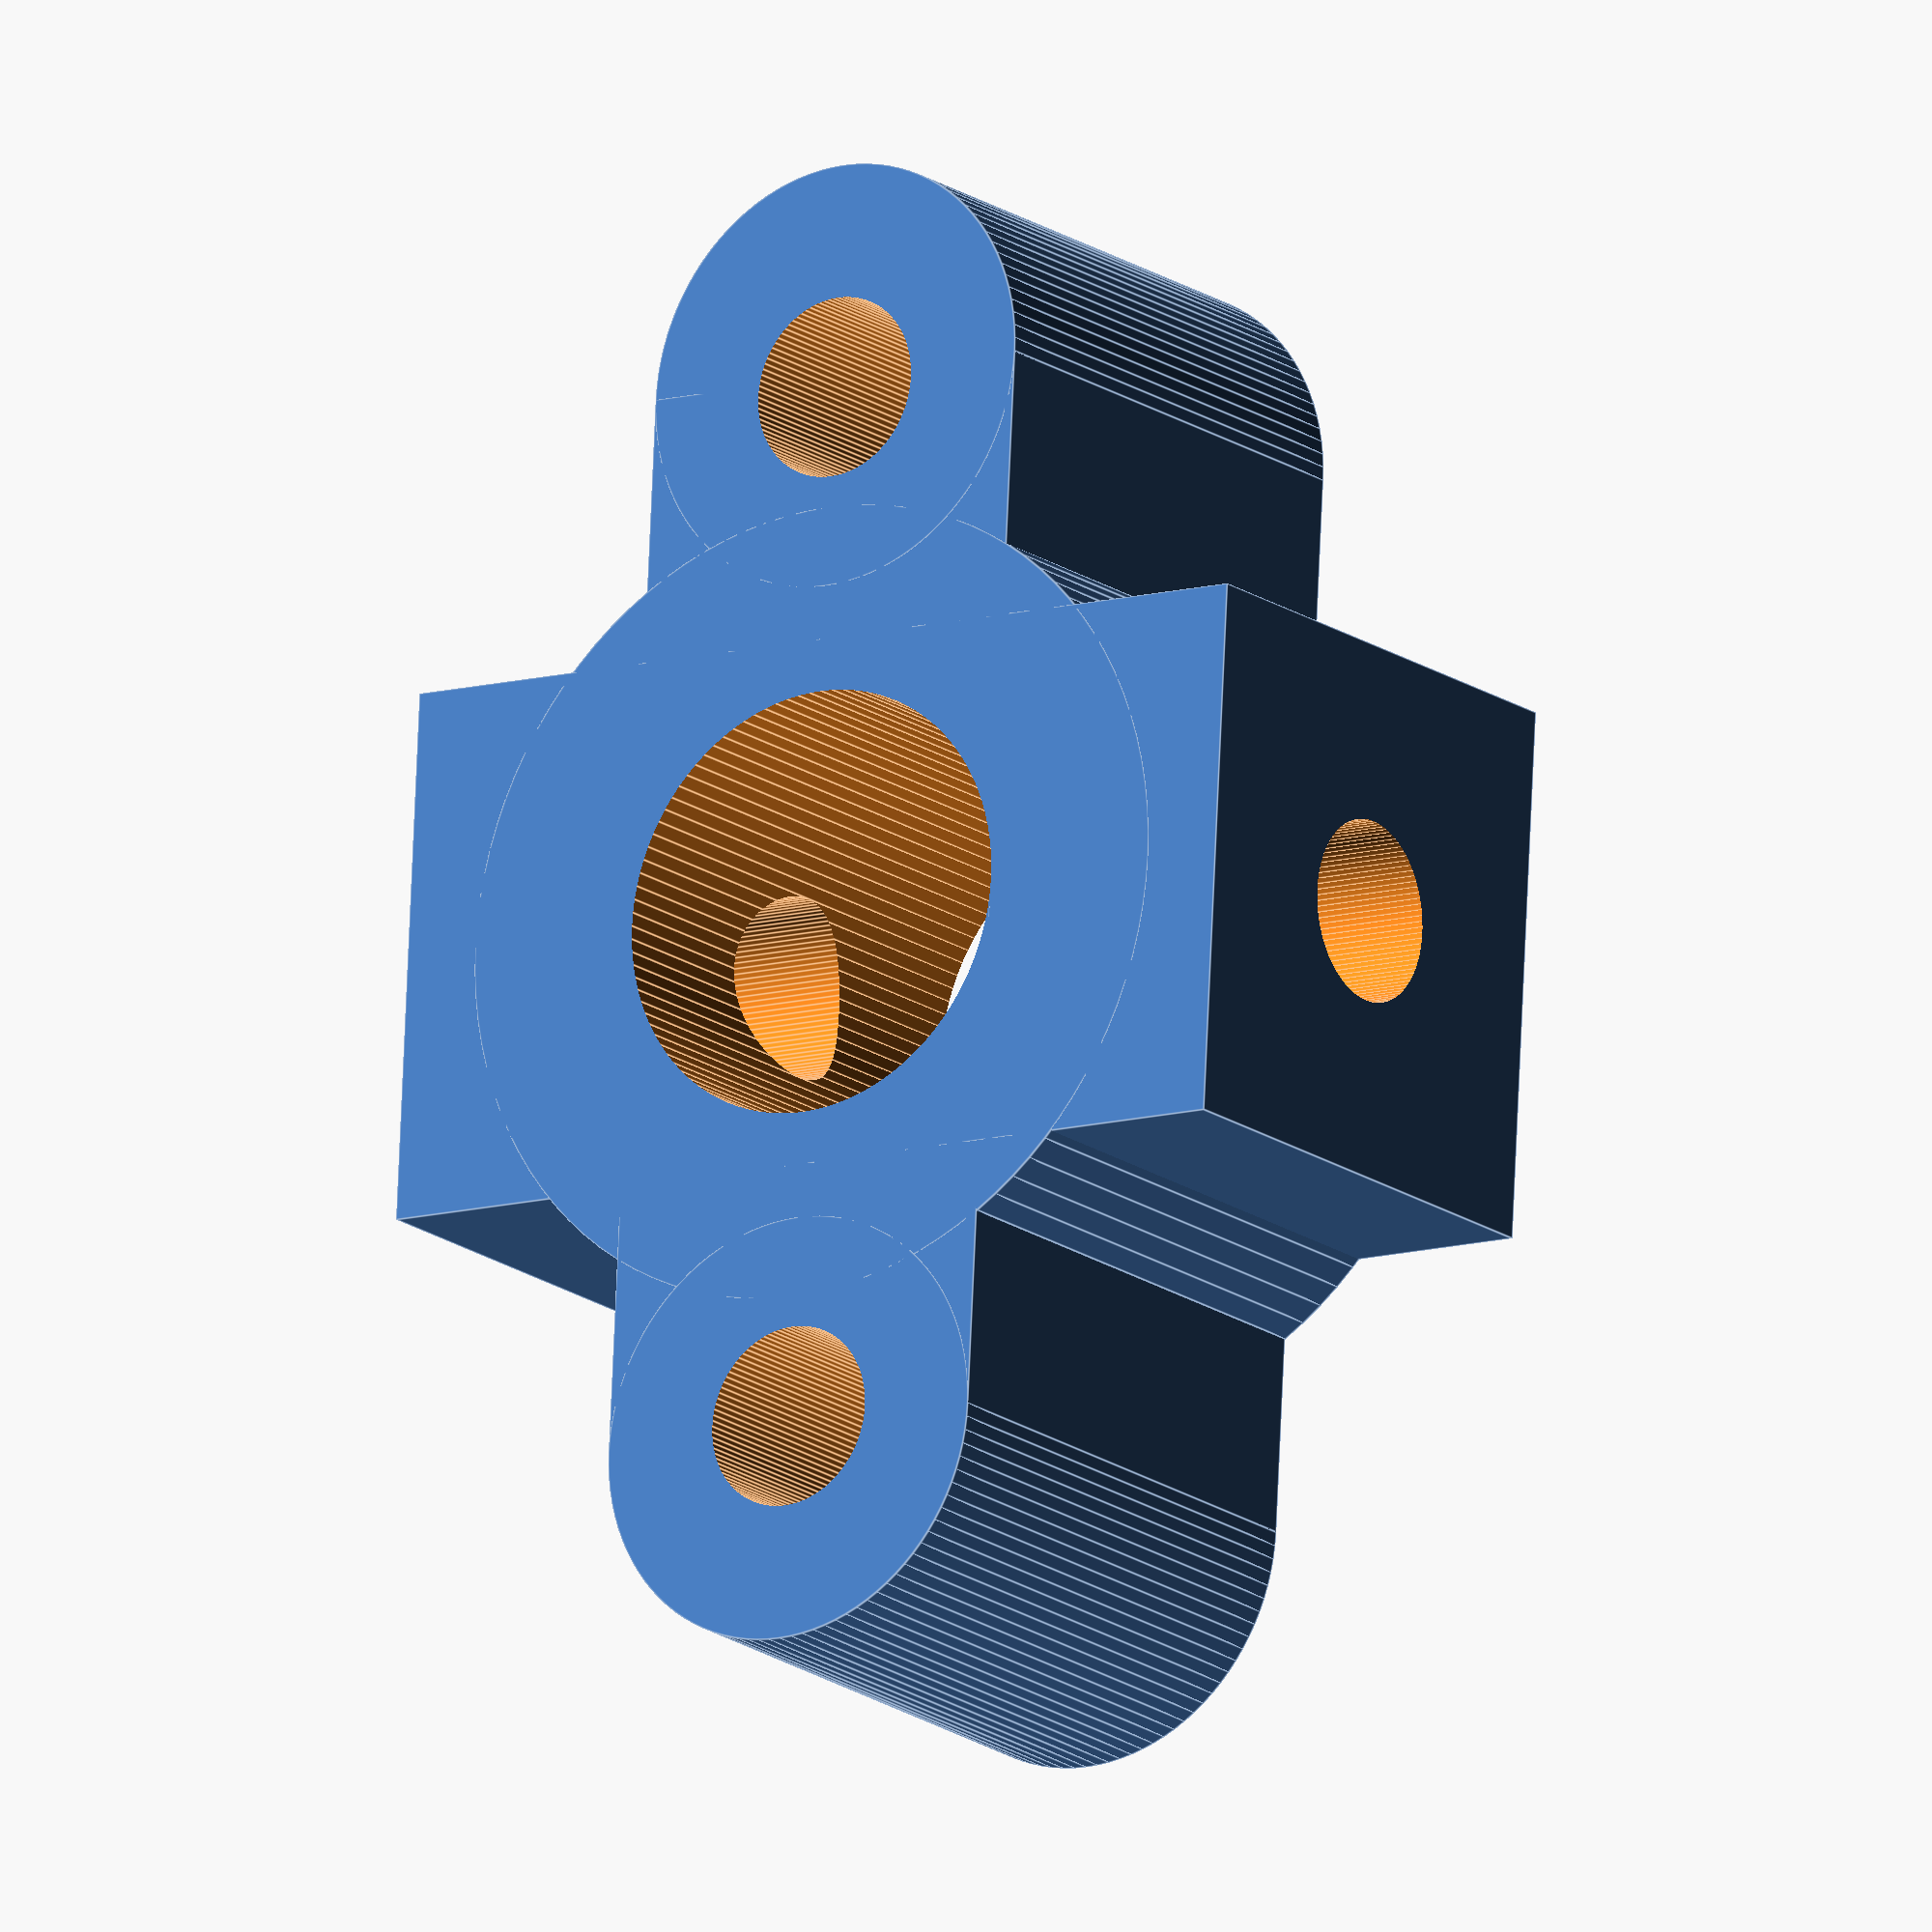
<openscad>

difference(){
	union(){
        
        translate([-10,-4,0]){
           cube([20,8,10], center=false);
        }  


        translate([-5,0,0]){
           cube([10,9,10], center=false);
        }  
        translate([-5,-9,0]){
           cube([10,9,10], center=false);
        }  



        translate([0,0,0]){
            rotate([0,0,90]){
                cylinder(h=10, r=7.5, $fn=100, center=false);
            }
        }

        translate([10,0,0]){
            rotate([0,0,90]){
                cylinder(h=10, r=4, $fn=100, center=false);
            }
        }
        translate([-10,0,0]){
            rotate([0,0,90]){
                cylinder(h=10, r=4, $fn=100, center=false);
            }
        }

   
	}
	union() {
        translate([0,0,-1]){
            rotate([0,0,90]){
                cylinder(h=100, r=8/2, $fn=100, center=false);
            }
        }
        translate([19.558/2,0,-1]){
            rotate([0,0,90]){
                cylinder(h=15, r=1.7, $fn=100, center=false);
            }
        }
        translate([-19.558/2,0,-1]){
            rotate([0,0,90]){
                cylinder(h=15, r=1.7, $fn=100, center=false);
            }
        }

        translate([0,10,5]){
            rotate([90,0,0]){
                cylinder(h=40, r=1.7, $fn=100, center=false);
            }
        }
	}
}

</openscad>
<views>
elev=16.7 azim=93.0 roll=34.5 proj=o view=edges
</views>
